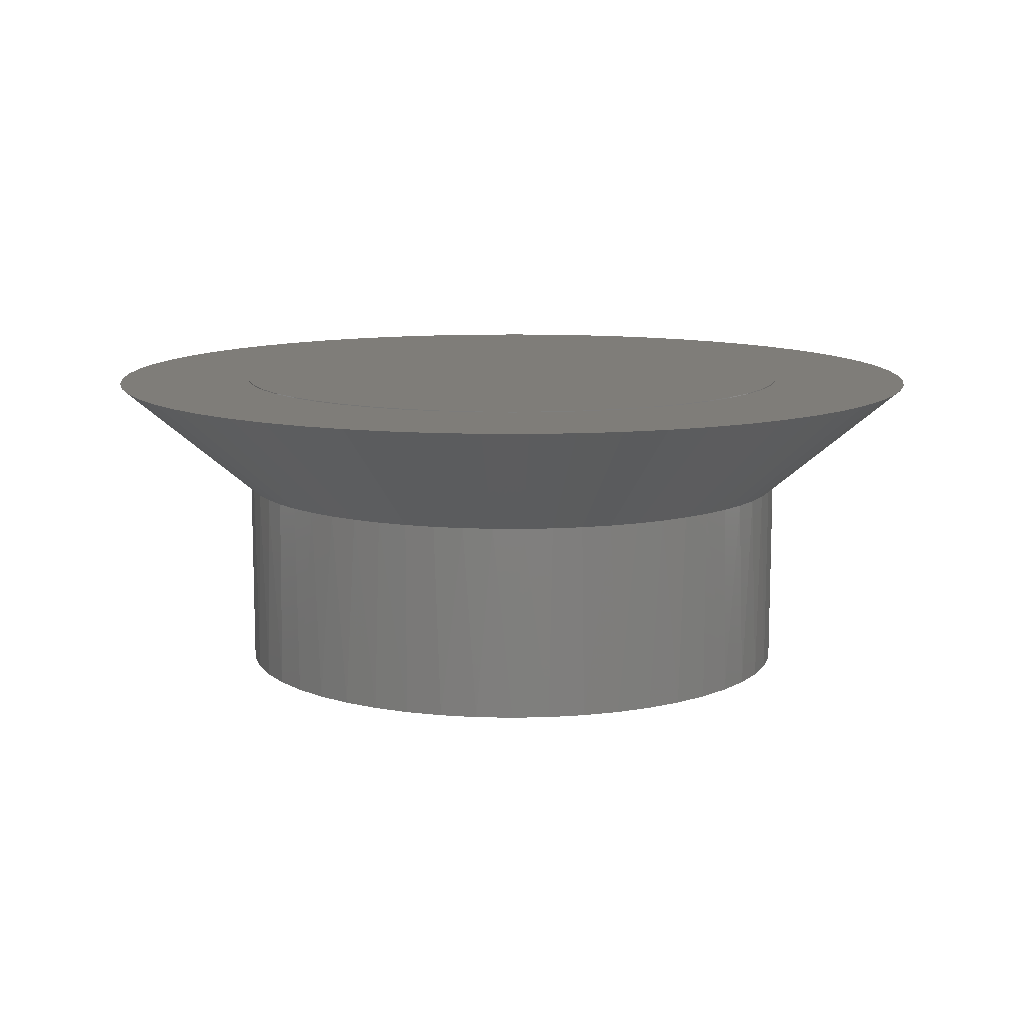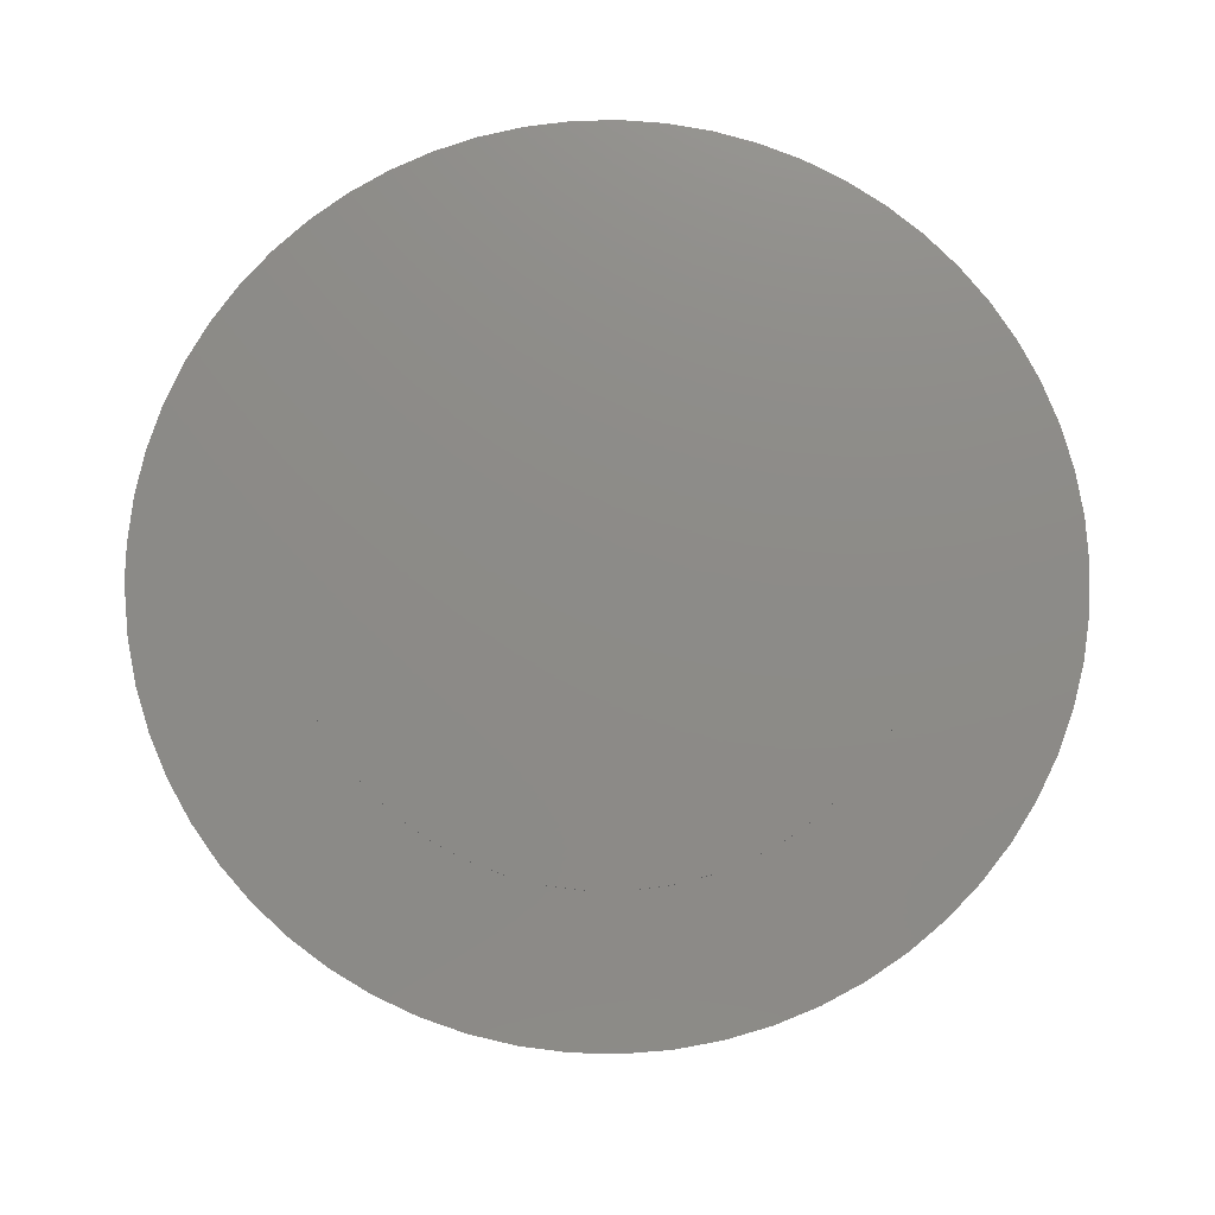
<metadata>
{"format":"stl","ext":"stl","renderer":"f3d","projection":"perspective","resolution":1024,"background":"white","views":[{"elev":10.8,"azim":21.5,"up":"+Y"},{"elev":76.1,"azim":-90.1,"up":"+Y"}]}
</metadata>
<code>
# stl→obj: 374 verts, 644 faces
v 0.01407 1.151e-18 0.004541
v 0.01526 1.151e-18 0.004616
v 0.01407 1.151e-18 0.01407
v 0.01287 1.151e-18 0.004616
v 0.009477 1.151e-18 0.005719
v 0.01056 1.151e-18 0.005209
v 0.0117 1.151e-18 0.00484
v 0.006726 1.151e-18 0.007994
v 0.007545 1.151e-18 0.007122
v 0.008467 1.151e-18 0.00636
v 0.005007 1.151e-18 0.01112
v 0.005447 1.151e-18 0.01001
v 0.006023 1.151e-18 0.008962
v 0.004559 1.151e-18 0.01466
v 0.004559 1.151e-18 0.01347
v 0.004709 1.151e-18 0.01228
v 0.005447 1.151e-18 0.01812
v 0.005007 1.151e-18 0.01701
v 0.004709 1.151e-18 0.01585
v 0.007545 1.151e-18 0.02101
v 0.006726 1.151e-18 0.02014
v 0.006023 1.151e-18 0.01917
v 0.01056 1.151e-18 0.02292
v 0.009477 1.151e-18 0.02241
v 0.008467 1.151e-18 0.02177
v 0.01407 1.151e-18 0.02359
v 0.01287 1.151e-18 0.02352
v 0.0117 1.151e-18 0.02329
v 0.01757 1.151e-18 0.02292
v 0.01643 1.151e-18 0.02329
v 0.01526 1.151e-18 0.02352
v 0.02059 1.151e-18 0.02101
v 0.01966 1.151e-18 0.02177
v 0.01865 1.151e-18 0.02241
v 0.02268 1.151e-18 0.01812
v 0.02211 1.151e-18 0.01917
v 0.0214 1.151e-18 0.02014
v 0.02357 1.151e-18 0.01466
v 0.02342 1.151e-18 0.01585
v 0.02312 1.151e-18 0.01701
v 0.02312 1.151e-18 0.01112
v 0.02342 1.151e-18 0.01228
v 0.02357 1.151e-18 0.01347
v 0.0214 1.151e-18 0.007994
v 0.02211 1.151e-18 0.008962
v 0.02268 1.151e-18 0.01001
v 0.01865 1.151e-18 0.005719
v 0.01966 1.151e-18 0.00636
v 0.02059 1.151e-18 0.007122
v 0.01643 1.151e-18 0.00484
v 0.01757 1.151e-18 0.005209
v 0.01287 0.00635 0.004626
v 0.01358 0.00635 0.004553
v 0.01287 8.674e-19 0.004616
v 0.01407 8.674e-19 0.004541
v 0.0126 0.00635 0.004654
v 0.0117 8.674e-19 0.00484
v 0.0117 0.00635 0.004843
v 0.01164 0.00635 0.004855
v 0.01056 8.674e-19 0.005209
v 0.01071 0.00635 0.005153
v 0.009477 8.674e-19 0.005719
v 0.009807 0.00635 0.005546
v 0.01056 0.00635 0.005216
v 0.008467 8.674e-19 0.00636
v 0.008954 0.00635 0.006029
v 0.009483 0.00635 0.005729
v 0.007545 8.674e-19 0.007122
v 0.008154 0.00635 0.006597
v 0.008474 0.00635 0.00637
v 0.006728 0.00635 0.007995
v 0.006752 0.00635 0.007964
v 0.006726 8.674e-19 0.007994
v 0.007418 0.00635 0.007244
v 0.00755 0.00635 0.007128
v 0.006163 0.00635 0.008748
v 0.006023 8.674e-19 0.008962
v 0.006032 0.00635 0.008967
v 0.005658 0.00635 0.009589
v 0.005447 8.674e-19 0.01001
v 0.005459 0.00635 0.01002
v 0.005242 0.00635 0.01048
v 0.005007 8.674e-19 0.01112
v 0.005017 0.00635 0.01113
v 0.00492 0.00635 0.0114
v 0.004709 8.674e-19 0.01228
v 0.004713 0.00635 0.01228
v 0.004695 0.00635 0.01236
v 0.004559 8.674e-19 0.01347
v 0.004569 0.00635 0.01333
v 0.004559 8.674e-19 0.01466
v 0.004544 0.00635 0.01431
v 0.004565 0.00635 0.01347
v 0.004709 8.674e-19 0.01585
v 0.004619 0.00635 0.01529
v 0.004571 0.00635 0.01466
v 0.005069 0.00635 0.01719
v 0.005015 0.00635 0.01701
v 0.005007 8.674e-19 0.01701
v 0.004795 0.00635 0.01625
v 0.004721 0.00635 0.01585
v 0.006023 8.674e-19 0.01917
v 0.0059 0.00635 0.01897
v 0.005447 8.674e-19 0.01812
v 0.005448 0.00635 0.01812
v 0.005439 0.00635 0.0181
v 0.006726 8.674e-19 0.02014
v 0.006447 0.00635 0.01978
v 0.006031 0.00635 0.01916
v 0.007545 8.674e-19 0.02101
v 0.007075 0.00635 0.02054
v 0.006736 0.00635 0.02013
v 0.008467 8.674e-19 0.02177
v 0.007778 0.00635 0.02122
v 0.007553 0.00635 0.021
v 0.009479 0.00635 0.02241
v 0.009374 0.00635 0.02236
v 0.009477 8.674e-19 0.02241
v 0.008547 0.00635 0.02183
v 0.00847 0.00635 0.02177
v 0.01025 0.00635 0.02279
v 0.01056 8.674e-19 0.02292
v 0.01056 0.00635 0.02291
v 0.01117 0.00635 0.02314
v 0.0117 8.674e-19 0.02329
v 0.0117 0.00635 0.02328
v 0.01212 0.00635 0.02339
v 0.01287 8.674e-19 0.02352
v 0.01287 0.00635 0.02351
v 0.01309 0.00635 0.02354
v 0.01407 8.674e-19 0.02359
v 0.01407 0.00635 0.02359
v 0.01504 0.00635 0.02354
v 0.01526 8.674e-19 0.02352
v 0.01526 0.00635 0.02351
v 0.01601 0.00635 0.02339
v 0.01643 8.674e-19 0.02329
v 0.01643 0.00635 0.02328
v 0.01696 0.00635 0.02314
v 0.01757 8.674e-19 0.02292
v 0.01757 0.00635 0.02291
v 0.01788 0.00635 0.02279
v 0.01865 8.674e-19 0.02241
v 0.01865 0.00635 0.02241
v 0.01876 0.00635 0.02236
v 0.01966 8.674e-19 0.02177
v 0.01958 0.00635 0.02183
v 0.02059 8.674e-19 0.02101
v 0.02035 0.00635 0.02122
v 0.01966 0.00635 0.02177
v 0.0214 8.674e-19 0.02014
v 0.02106 0.00635 0.02054
v 0.02058 0.00635 0.021
v 0.02211 8.674e-19 0.01917
v 0.02168 0.00635 0.01978
v 0.0214 0.00635 0.02013
v 0.02268 8.674e-19 0.01812
v 0.02223 0.00635 0.01897
v 0.0221 0.00635 0.01916
v 0.02312 0.00635 0.01701
v 0.02306 0.00635 0.01719
v 0.02312 8.674e-19 0.01701
v 0.02269 0.00635 0.0181
v 0.02268 0.00635 0.01812
v 0.02334 0.00635 0.01625
v 0.02342 8.674e-19 0.01585
v 0.02341 0.00635 0.01585
v 0.02351 0.00635 0.01529
v 0.02357 8.674e-19 0.01466
v 0.02356 0.00635 0.01466
v 0.02359 0.00635 0.01431
v 0.02357 8.674e-19 0.01347
v 0.02357 0.00635 0.01347
v 0.02356 0.00635 0.01333
v 0.02342 8.674e-19 0.01228
v 0.02344 0.00635 0.01236
v 0.02312 8.674e-19 0.01112
v 0.02321 0.00635 0.0114
v 0.02342 0.00635 0.01228
v 0.02268 8.674e-19 0.01001
v 0.02289 0.00635 0.01048
v 0.02311 0.00635 0.01113
v 0.02211 8.674e-19 0.008962
v 0.02247 0.00635 0.009589
v 0.02267 0.00635 0.01002
v 0.0214 8.674e-19 0.007994
v 0.02197 0.00635 0.008748
v 0.0221 0.00635 0.008967
v 0.02058 0.00635 0.007128
v 0.02071 0.00635 0.007244
v 0.02059 8.674e-19 0.007122
v 0.02138 0.00635 0.007964
v 0.0214 0.00635 0.007995
v 0.01998 0.00635 0.006597
v 0.01966 8.674e-19 0.00636
v 0.01966 0.00635 0.00637
v 0.01918 0.00635 0.006029
v 0.01865 8.674e-19 0.005719
v 0.01865 0.00635 0.005729
v 0.01832 0.00635 0.005546
v 0.01757 8.674e-19 0.005209
v 0.01757 0.00635 0.005216
v 0.01743 0.00635 0.005153
v 0.01643 8.674e-19 0.00484
v 0.01649 0.00635 0.004855
v 0.01526 8.674e-19 0.004616
v 0.01553 0.00635 0.004654
v 0.01643 0.00635 0.004843
v 0.01407 0.00635 0.004541
v 0.01456 0.00635 0.004553
v 0.01526 0.00635 0.004626
v 0.001326 0.01016 0.02003
v 0.0007808 0.01016 0.01869
v 0.01119 0.01016 0.02783
v 0.01262 0.01016 0.02806
v 0.009788 0.01016 0.02746
v 0.008433 0.01016 0.02695
v 0.007138 0.01016 0.02631
v 0.005916 0.01016 0.02553
v 0.00478 0.01016 0.02463
v 0.003743 0.01016 0.02362
v 0.002815 0.01016 0.02251
v 0.002007 0.01016 0.02131
v 0.0003761 0.01016 0.0173
v 0.0001164 0.01016 0.01587
v 4.663e-06 0.01016 0.01443
v 0.0002279 0.01016 0.01154
v 4.195e-05 0.01016 0.01298
v 0.0005605 0.01016 0.01013
v 0.001036 0.01016 0.008767
v 0.00165 0.01016 0.007455
v 0.002396 0.01016 0.006214
v 0.004249 0.01016 0.003992
v 0.003265 0.01016 0.005055
v 0.005336 0.01016 0.003036
v 0.006517 0.01016 0.002197
v 0.007777 0.01016 0.001484
v 0.01048 0.01016 0.0004638
v 0.009104 0.01016 0.0009042
v 0.0119 0.01016 0.0001676
v 0.01334 0.01016 1.865e-05
v 0.01623 0.01016 0.0001676
v 0.01479 0.01016 1.865e-05
v 0.01407 0.01016 0
v 0.01903 0.01016 0.0009042
v 0.01765 0.01016 0.0004638
v 0.02035 0.01016 0.001484
v 0.02161 0.01016 0.002197
v 0.02279 0.01016 0.003036
v 0.02487 0.01016 0.005055
v 0.02388 0.01016 0.003992
v 0.02574 0.01016 0.006214
v 0.02648 0.01016 0.007455
v 0.02709 0.01016 0.008767
v 0.02757 0.01016 0.01013
v 0.02809 0.01016 0.01298
v 0.0279 0.01016 0.01154
v 0.02813 0.01016 0.01443
v 0.02801 0.01016 0.01587
v 0.02776 0.01016 0.0173
v 0.0268 0.01016 0.02003
v 0.02735 0.01016 0.01869
v 0.02612 0.01016 0.02131
v 0.02532 0.01016 0.02251
v 0.02439 0.01016 0.02362
v 0.02335 0.01016 0.02463
v 0.02099 0.01016 0.02631
v 0.02222 0.01016 0.02553
v 0.0197 0.01016 0.02695
v 0.01834 0.01016 0.02746
v 0.01694 0.01016 0.02783
v 0.01407 0.01016 0.02813
v 0.01551 0.01016 0.02806
v 0.01056 0.01016 0.02292
v 0.0117 0.01016 0.02329
v 0.01287 0.01016 0.02352
v 0.01407 0.01016 0.02359
v 0.01526 0.01016 0.02352
v 0.01643 0.01016 0.02329
v 0.01757 0.01016 0.02292
v 0.01865 0.01016 0.02241
v 0.01966 0.01016 0.02177
v 0.02059 0.01016 0.02101
v 0.006726 0.01016 0.02014
v 0.007545 0.01016 0.02101
v 0.008467 0.01016 0.02177
v 0.009477 0.01016 0.02241
v 0.004559 0.01016 0.01466
v 0.004709 0.01016 0.01585
v 0.005007 0.01016 0.01701
v 0.005447 0.01016 0.01812
v 0.006023 0.01016 0.01917
v 0.009477 0.01016 0.005719
v 0.008467 0.01016 0.00636
v 0.007545 0.01016 0.007122
v 0.006726 0.01016 0.007994
v 0.006023 0.01016 0.008962
v 0.005447 0.01016 0.01001
v 0.01407 0.01016 0.004541
v 0.01526 0.01016 0.004616
v 0.005007 0.01016 0.01112
v 0.004709 0.01016 0.01228
v 0.004559 0.01016 0.01347
v 0.01287 0.01016 0.004616
v 0.0117 0.01016 0.00484
v 0.01056 0.01016 0.005209
v 0.01966 0.01016 0.00636
v 0.01865 0.01016 0.005719
v 0.01757 0.01016 0.005209
v 0.01643 0.01016 0.00484
v 0.0214 0.01016 0.02014
v 0.02211 0.01016 0.01917
v 0.02268 0.01016 0.01812
v 0.02312 0.01016 0.01701
v 0.02342 0.01016 0.01585
v 0.02312 0.01016 0.01112
v 0.02268 0.01016 0.01001
v 0.02211 0.01016 0.008962
v 0.0214 0.01016 0.007994
v 0.02059 0.01016 0.007122
v 0.02357 0.01016 0.01466
v 0.02357 0.01016 0.01347
v 0.02342 0.01016 0.01228
v 0.01526 0.01019 0.004616
v 0.01643 0.01019 0.00484
v 0.01757 0.01019 0.005209
v 0.01865 0.01019 0.005719
v 0.01966 0.01019 0.00636
v 0.02059 0.01019 0.007122
v 0.0214 0.01019 0.007994
v 0.02211 0.01019 0.008962
v 0.02268 0.01019 0.01001
v 0.02312 0.01019 0.01112
v 0.02342 0.01019 0.01228
v 0.02357 0.01019 0.01347
v 0.02357 0.01019 0.01466
v 0.02342 0.01019 0.01585
v 0.02312 0.01019 0.01701
v 0.02268 0.01019 0.01812
v 0.02211 0.01019 0.01917
v 0.0214 0.01019 0.02014
v 0.02059 0.01019 0.02101
v 0.01966 0.01019 0.02177
v 0.01865 0.01019 0.02241
v 0.01757 0.01019 0.02292
v 0.01643 0.01019 0.02329
v 0.01526 0.01019 0.02352
v 0.01407 0.01019 0.02359
v 0.01287 0.01019 0.02352
v 0.0117 0.01019 0.02329
v 0.01056 0.01019 0.02292
v 0.009477 0.01019 0.02241
v 0.008467 0.01019 0.02177
v 0.007545 0.01019 0.02101
v 0.006726 0.01019 0.02014
v 0.006023 0.01019 0.01917
v 0.005447 0.01019 0.01812
v 0.005007 0.01019 0.01701
v 0.004709 0.01019 0.01585
v 0.004559 0.01019 0.01466
v 0.004559 0.01019 0.01347
v 0.004709 0.01019 0.01228
v 0.005007 0.01019 0.01112
v 0.005447 0.01019 0.01001
v 0.006023 0.01019 0.008962
v 0.006726 0.01019 0.007994
v 0.007545 0.01019 0.007122
v 0.008467 0.01019 0.00636
v 0.009477 0.01019 0.005719
v 0.01056 0.01019 0.005209
v 0.0117 0.01019 0.00484
v 0.01287 0.01019 0.004616
v 0.01407 0.01019 0.004541
v 0.01407 0.01019 0.01407
f 1 2 3
f 1 3 4
f 5 6 3
f 3 6 7
f 3 7 4
f 8 9 3
f 3 9 10
f 3 10 5
f 11 12 3
f 3 12 13
f 3 13 8
f 14 15 3
f 3 15 16
f 3 16 11
f 17 18 3
f 3 18 19
f 3 19 14
f 20 21 3
f 3 21 22
f 3 22 17
f 23 24 3
f 3 24 25
f 3 25 20
f 26 27 3
f 3 27 28
f 3 28 23
f 29 30 3
f 3 30 31
f 3 31 26
f 32 33 3
f 3 33 34
f 3 34 29
f 35 36 3
f 3 36 37
f 3 37 32
f 38 39 3
f 3 39 40
f 3 40 35
f 41 42 3
f 3 42 43
f 3 43 38
f 44 45 3
f 3 45 46
f 3 46 41
f 47 48 3
f 3 48 49
f 3 49 44
f 2 50 3
f 3 50 51
f 3 51 47
f 52 53 54
f 54 53 55
f 52 54 56
f 56 54 57
f 56 57 58
f 58 57 59
f 59 57 60
f 59 60 61
f 62 63 60
f 60 63 64
f 60 64 61
f 65 66 62
f 62 66 67
f 62 67 63
f 68 69 65
f 65 69 70
f 65 70 66
f 71 72 73
f 73 72 74
f 73 74 68
f 68 74 75
f 68 75 69
f 71 73 76
f 76 73 77
f 76 77 78
f 78 77 79
f 79 77 80
f 79 80 81
f 81 80 82
f 82 80 83
f 82 83 84
f 84 83 85
f 85 83 86
f 85 86 87
f 87 86 88
f 88 86 89
f 88 89 90
f 91 92 89
f 89 92 93
f 89 93 90
f 94 95 91
f 91 95 96
f 91 96 92
f 97 98 99
f 99 98 100
f 99 100 94
f 94 100 101
f 94 101 95
f 102 103 104
f 104 103 105
f 104 105 99
f 99 105 106
f 99 106 97
f 107 108 102
f 102 108 109
f 102 109 103
f 110 111 107
f 107 111 112
f 107 112 108
f 113 114 110
f 110 114 115
f 110 115 111
f 116 117 118
f 118 117 119
f 118 119 113
f 113 119 120
f 113 120 114
f 116 118 121
f 121 118 122
f 121 122 123
f 123 122 124
f 124 122 125
f 124 125 126
f 126 125 127
f 127 125 128
f 127 128 129
f 129 128 130
f 130 128 131
f 130 131 132
f 132 131 133
f 133 131 134
f 133 134 135
f 135 134 136
f 136 134 137
f 136 137 138
f 138 137 139
f 139 137 140
f 139 140 141
f 141 140 142
f 142 140 143
f 142 143 144
f 144 143 145
f 145 143 146
f 145 146 147
f 148 149 146
f 146 149 150
f 146 150 147
f 151 152 148
f 148 152 153
f 148 153 149
f 154 155 151
f 151 155 156
f 151 156 152
f 157 158 154
f 154 158 159
f 154 159 155
f 160 161 162
f 162 161 163
f 162 163 157
f 157 163 164
f 157 164 158
f 160 162 165
f 165 162 166
f 165 166 167
f 167 166 168
f 168 166 169
f 168 169 170
f 170 169 171
f 171 169 172
f 171 172 173
f 173 172 174
f 174 172 175
f 174 175 176
f 177 178 175
f 175 178 179
f 175 179 176
f 180 181 177
f 177 181 182
f 177 182 178
f 183 184 180
f 180 184 185
f 180 185 181
f 186 187 183
f 183 187 188
f 183 188 184
f 189 190 191
f 191 190 192
f 191 192 186
f 186 192 193
f 186 193 187
f 189 191 194
f 194 191 195
f 194 195 196
f 196 195 197
f 197 195 198
f 197 198 199
f 199 198 200
f 200 198 201
f 200 201 202
f 202 201 203
f 203 201 204
f 203 204 205
f 206 207 204
f 204 207 208
f 204 208 205
f 53 209 55
f 55 209 210
f 55 210 206
f 206 210 211
f 206 211 207
f 106 212 213
f 127 129 214
f 214 129 215
f 127 214 126
f 126 214 216
f 126 216 124
f 124 216 123
f 123 216 217
f 123 217 121
f 121 217 116
f 116 217 218
f 116 218 117
f 117 218 219
f 117 219 119
f 119 219 120
f 120 219 220
f 120 220 114
f 114 220 115
f 115 220 221
f 115 221 111
f 111 221 112
f 112 221 222
f 112 222 108
f 108 222 109
f 109 222 223
f 109 223 103
f 212 106 223
f 223 106 105
f 223 105 103
f 224 98 213
f 213 98 97
f 213 97 106
f 225 101 224
f 224 101 100
f 224 100 98
f 226 96 225
f 225 96 95
f 225 95 101
f 227 90 228
f 228 90 93
f 228 93 226
f 226 93 92
f 226 92 96
f 229 87 227
f 227 87 88
f 227 88 90
f 230 84 229
f 229 84 85
f 229 85 87
f 231 81 230
f 230 81 82
f 230 82 84
f 232 78 231
f 231 78 79
f 231 79 81
f 233 72 234
f 234 72 71
f 234 71 232
f 232 71 76
f 232 76 78
f 235 75 233
f 233 75 74
f 233 74 72
f 236 70 235
f 235 70 69
f 235 69 75
f 237 67 236
f 236 67 66
f 236 66 70
f 238 61 239
f 239 61 64
f 239 64 237
f 237 64 63
f 237 63 67
f 240 58 238
f 238 58 59
f 238 59 61
f 241 52 240
f 240 52 56
f 240 56 58
f 242 211 243
f 243 211 210
f 243 210 244
f 244 210 209
f 244 209 241
f 241 209 53
f 241 53 52
f 245 205 246
f 246 205 208
f 246 208 242
f 242 208 207
f 242 207 211
f 247 202 245
f 245 202 203
f 245 203 205
f 248 199 247
f 247 199 200
f 247 200 202
f 249 196 248
f 248 196 197
f 248 197 199
f 250 190 251
f 251 190 189
f 251 189 249
f 249 189 194
f 249 194 196
f 252 193 250
f 250 193 192
f 250 192 190
f 253 188 252
f 252 188 187
f 252 187 193
f 254 185 253
f 253 185 184
f 253 184 188
f 255 182 254
f 254 182 181
f 254 181 185
f 256 176 257
f 257 176 179
f 257 179 255
f 255 179 178
f 255 178 182
f 258 173 256
f 256 173 174
f 256 174 176
f 259 170 258
f 258 170 171
f 258 171 173
f 260 167 259
f 259 167 168
f 259 168 170
f 261 161 262
f 262 161 160
f 262 160 260
f 260 160 165
f 260 165 167
f 263 164 261
f 261 164 163
f 261 163 161
f 264 159 263
f 263 159 158
f 263 158 164
f 265 156 264
f 264 156 155
f 264 155 159
f 266 153 265
f 265 153 152
f 265 152 156
f 267 147 268
f 268 147 150
f 268 150 266
f 266 150 149
f 266 149 153
f 269 144 267
f 267 144 145
f 267 145 147
f 270 141 269
f 269 141 142
f 269 142 144
f 271 138 270
f 270 138 139
f 270 139 141
f 129 130 215
f 215 130 132
f 215 132 272
f 272 132 133
f 272 133 273
f 273 133 135
f 273 135 271
f 271 135 136
f 271 136 138
f 274 216 275
f 275 216 214
f 275 214 276
f 276 214 215
f 276 215 277
f 277 215 272
f 277 272 278
f 278 272 273
f 278 273 279
f 273 271 279
f 279 271 270
f 279 270 280
f 280 270 269
f 280 269 281
f 281 269 267
f 281 267 282
f 282 267 268
f 282 268 283
f 284 221 285
f 285 221 220
f 285 220 286
f 286 220 219
f 286 219 287
f 287 219 218
f 287 218 274
f 274 218 217
f 274 217 216
f 288 225 289
f 289 225 224
f 289 224 290
f 290 224 213
f 290 213 291
f 291 213 212
f 291 212 292
f 292 212 223
f 292 223 284
f 284 223 222
f 284 222 221
f 293 236 294
f 294 236 235
f 294 235 295
f 295 235 233
f 295 233 296
f 296 233 234
f 296 234 297
f 297 234 232
f 297 232 298
f 243 299 300
f 232 231 298
f 298 231 230
f 298 230 301
f 301 230 229
f 301 229 302
f 302 229 227
f 302 227 303
f 303 227 228
f 303 228 288
f 288 228 226
f 288 226 225
f 243 244 299
f 299 244 241
f 299 241 304
f 304 241 240
f 304 240 305
f 305 240 238
f 305 238 306
f 306 238 239
f 306 239 293
f 293 239 237
f 293 237 236
f 307 248 308
f 308 248 247
f 308 247 309
f 309 247 245
f 309 245 310
f 310 245 246
f 310 246 300
f 300 246 242
f 300 242 243
f 268 266 283
f 283 266 265
f 283 265 311
f 311 265 264
f 311 264 312
f 312 264 263
f 312 263 313
f 313 263 261
f 313 261 314
f 314 261 262
f 314 262 315
f 316 254 317
f 317 254 253
f 317 253 318
f 318 253 252
f 318 252 319
f 319 252 250
f 319 250 320
f 320 250 251
f 320 251 307
f 307 251 249
f 307 249 248
f 262 260 315
f 315 260 259
f 315 259 321
f 321 259 258
f 321 258 322
f 322 258 256
f 322 256 323
f 323 256 257
f 323 257 316
f 316 257 255
f 316 255 254
f 299 324 300
f 300 324 325
f 300 325 310
f 310 325 326
f 310 326 309
f 309 326 327
f 309 327 308
f 308 327 328
f 308 328 307
f 307 328 329
f 307 329 320
f 320 329 330
f 320 330 319
f 319 330 331
f 319 331 318
f 318 331 332
f 318 332 317
f 317 332 333
f 317 333 316
f 316 333 334
f 316 334 323
f 323 334 335
f 323 335 322
f 322 335 336
f 322 336 321
f 321 336 337
f 321 337 315
f 315 337 338
f 315 338 314
f 314 338 339
f 314 339 313
f 313 339 340
f 313 340 312
f 312 340 341
f 312 341 311
f 311 341 342
f 311 342 283
f 283 342 343
f 283 343 282
f 282 343 344
f 282 344 281
f 281 344 345
f 281 345 280
f 280 345 346
f 280 346 279
f 279 346 347
f 279 347 278
f 278 347 348
f 278 348 277
f 277 348 349
f 277 349 276
f 276 349 350
f 276 350 275
f 275 350 351
f 275 351 274
f 274 351 352
f 274 352 287
f 287 352 353
f 287 353 286
f 286 353 354
f 286 354 285
f 285 354 355
f 285 355 284
f 284 355 356
f 284 356 292
f 292 356 357
f 292 357 291
f 291 357 358
f 291 358 290
f 290 358 359
f 290 359 289
f 289 359 360
f 289 360 288
f 288 360 361
f 288 361 303
f 303 361 362
f 303 362 302
f 302 362 363
f 302 363 301
f 301 363 364
f 301 364 298
f 298 364 365
f 298 365 297
f 297 365 366
f 297 366 296
f 296 366 367
f 296 367 295
f 295 367 368
f 295 368 294
f 294 368 369
f 294 369 293
f 293 369 370
f 293 370 306
f 306 370 371
f 306 371 305
f 305 371 372
f 305 372 304
f 304 372 373
f 304 373 299
f 299 373 324
f 348 347 374
f 348 374 349
f 352 351 374
f 374 351 350
f 374 350 349
f 355 354 374
f 374 354 353
f 374 353 352
f 358 357 374
f 374 357 356
f 374 356 355
f 361 360 374
f 374 360 359
f 374 359 358
f 364 363 374
f 374 363 362
f 374 362 361
f 367 366 374
f 374 366 365
f 374 365 364
f 370 369 374
f 374 369 368
f 374 368 367
f 373 372 374
f 374 372 371
f 374 371 370
f 326 325 374
f 374 325 324
f 374 324 373
f 329 328 374
f 374 328 327
f 374 327 326
f 332 331 374
f 374 331 330
f 374 330 329
f 335 334 374
f 374 334 333
f 374 333 332
f 338 337 374
f 374 337 336
f 374 336 335
f 341 340 374
f 374 340 339
f 374 339 338
f 344 343 374
f 374 343 342
f 374 342 341
f 347 346 374
f 374 346 345
f 374 345 344

</code>
